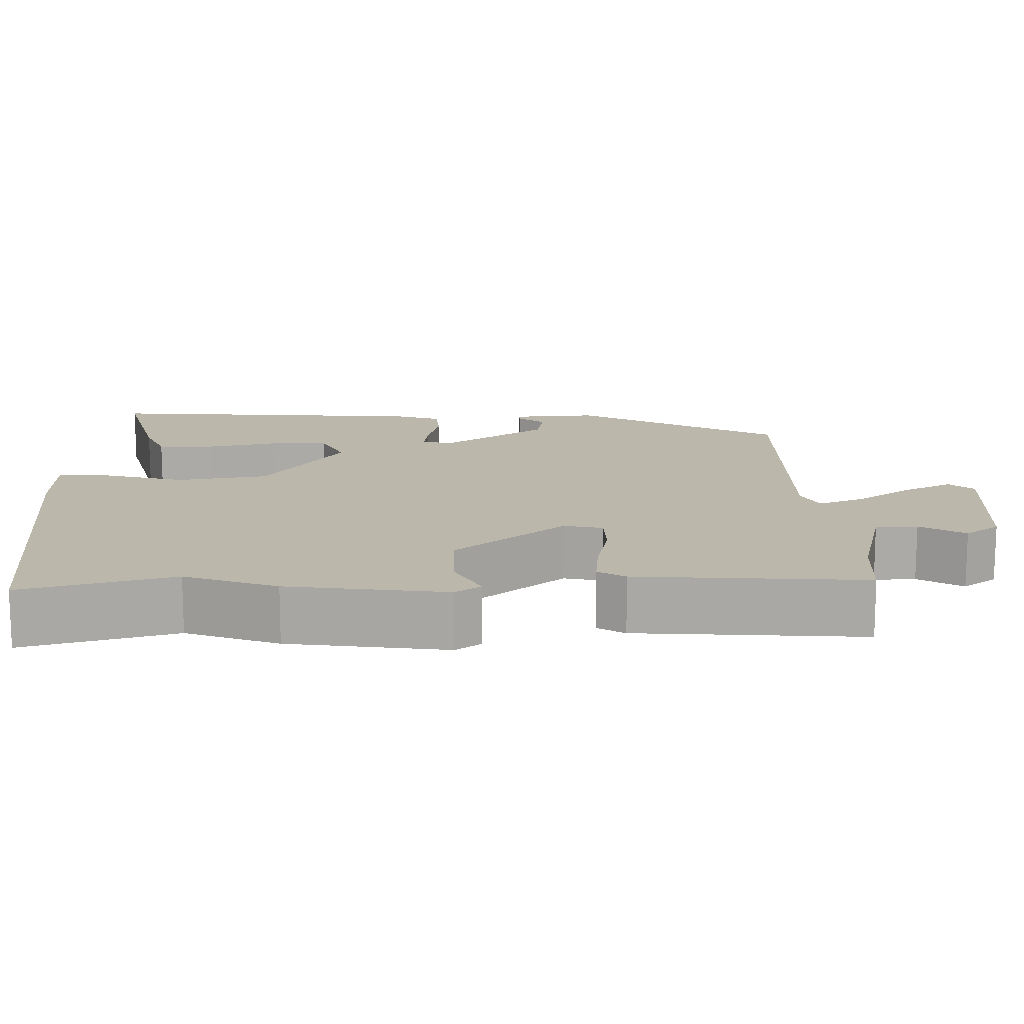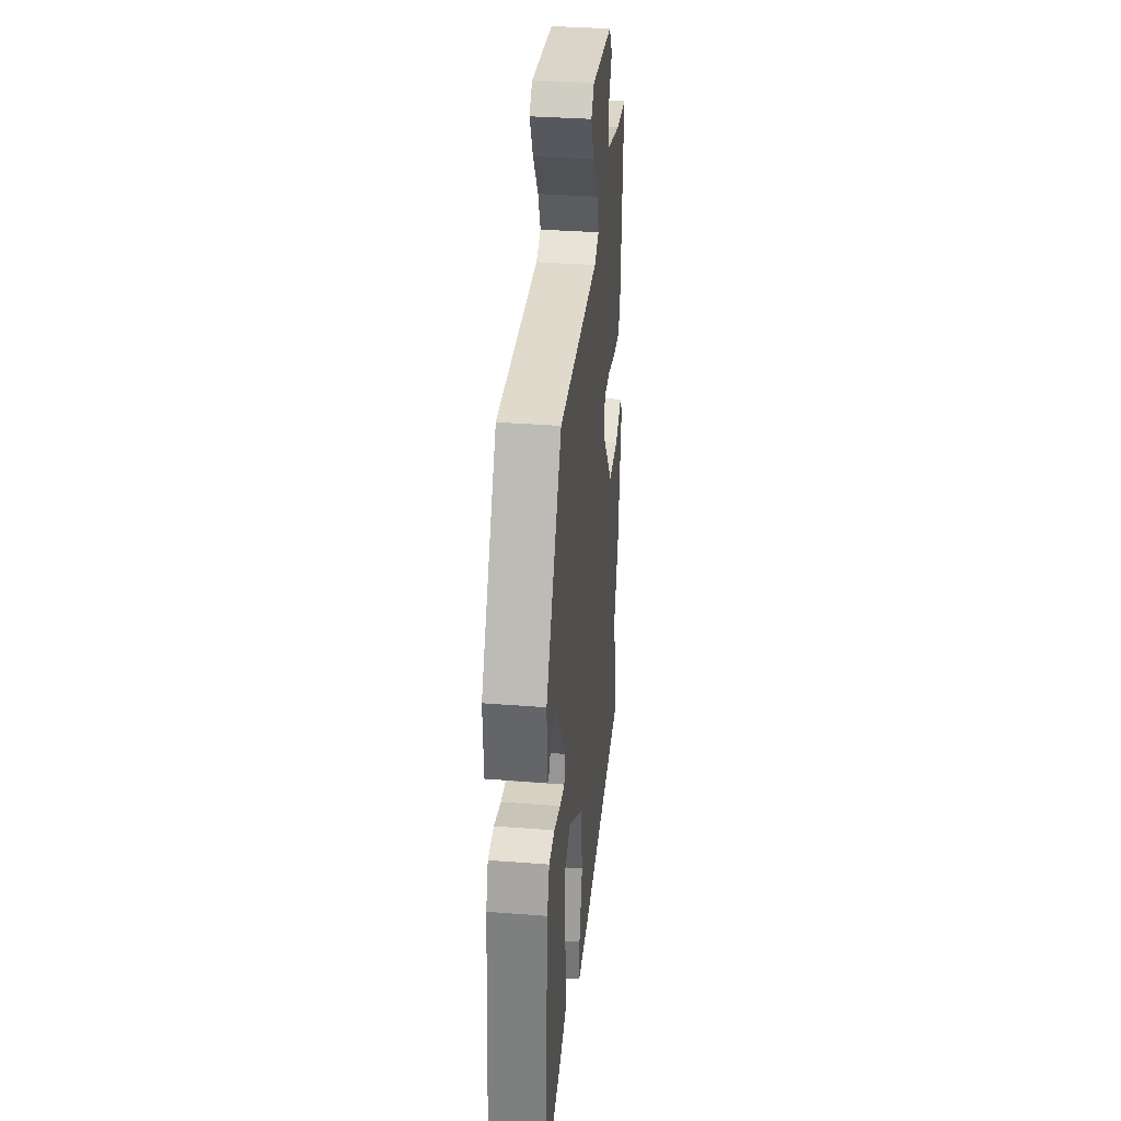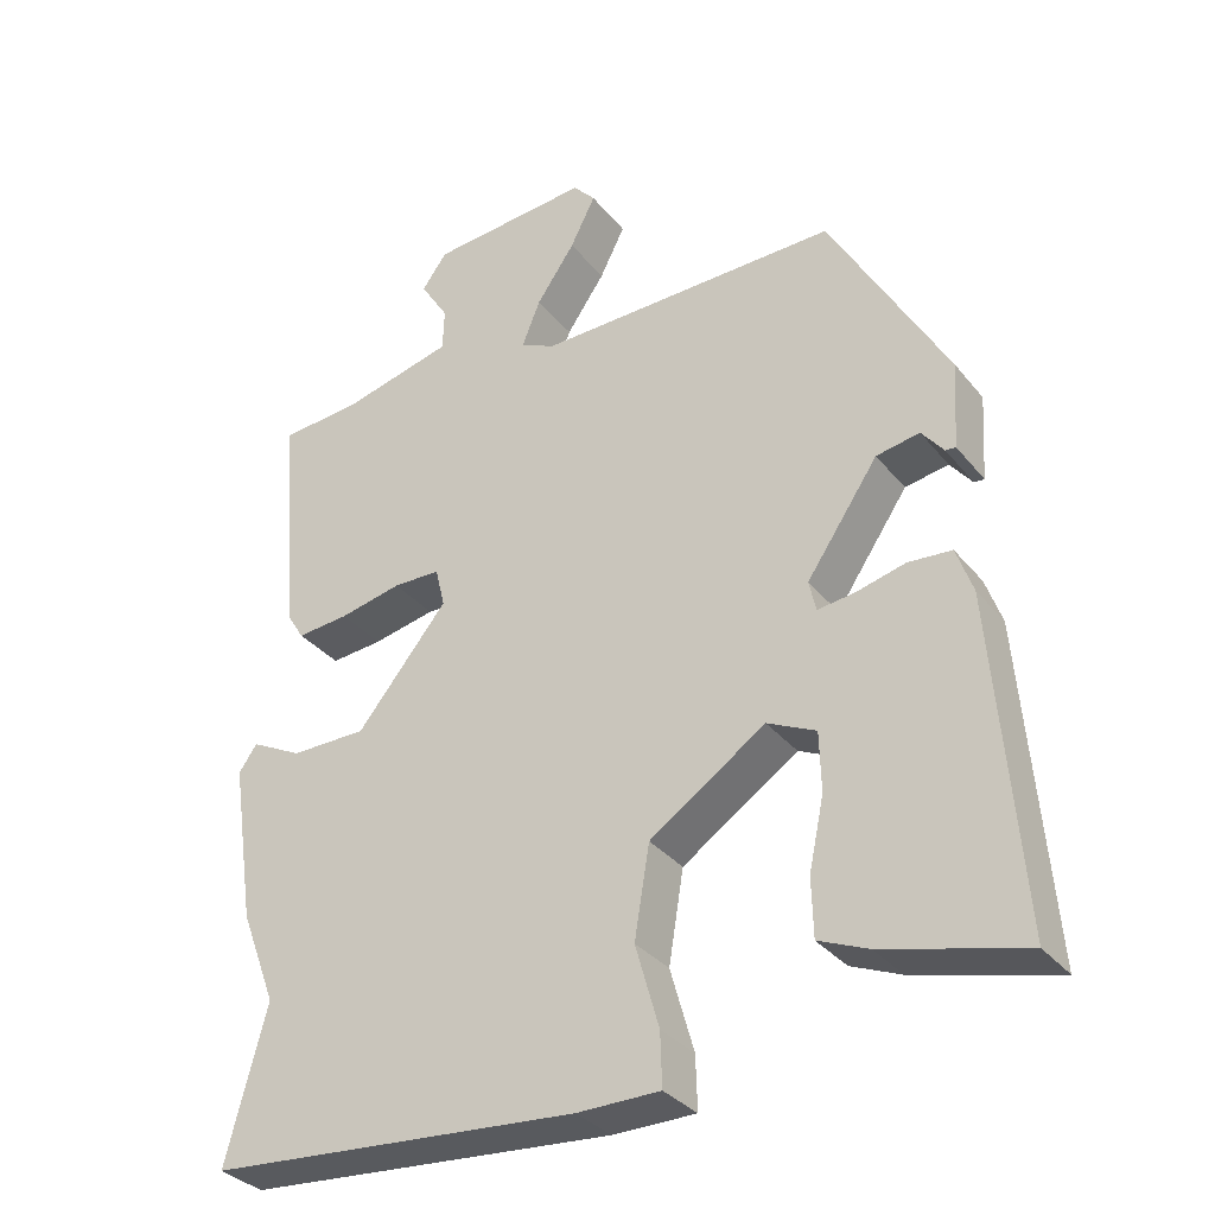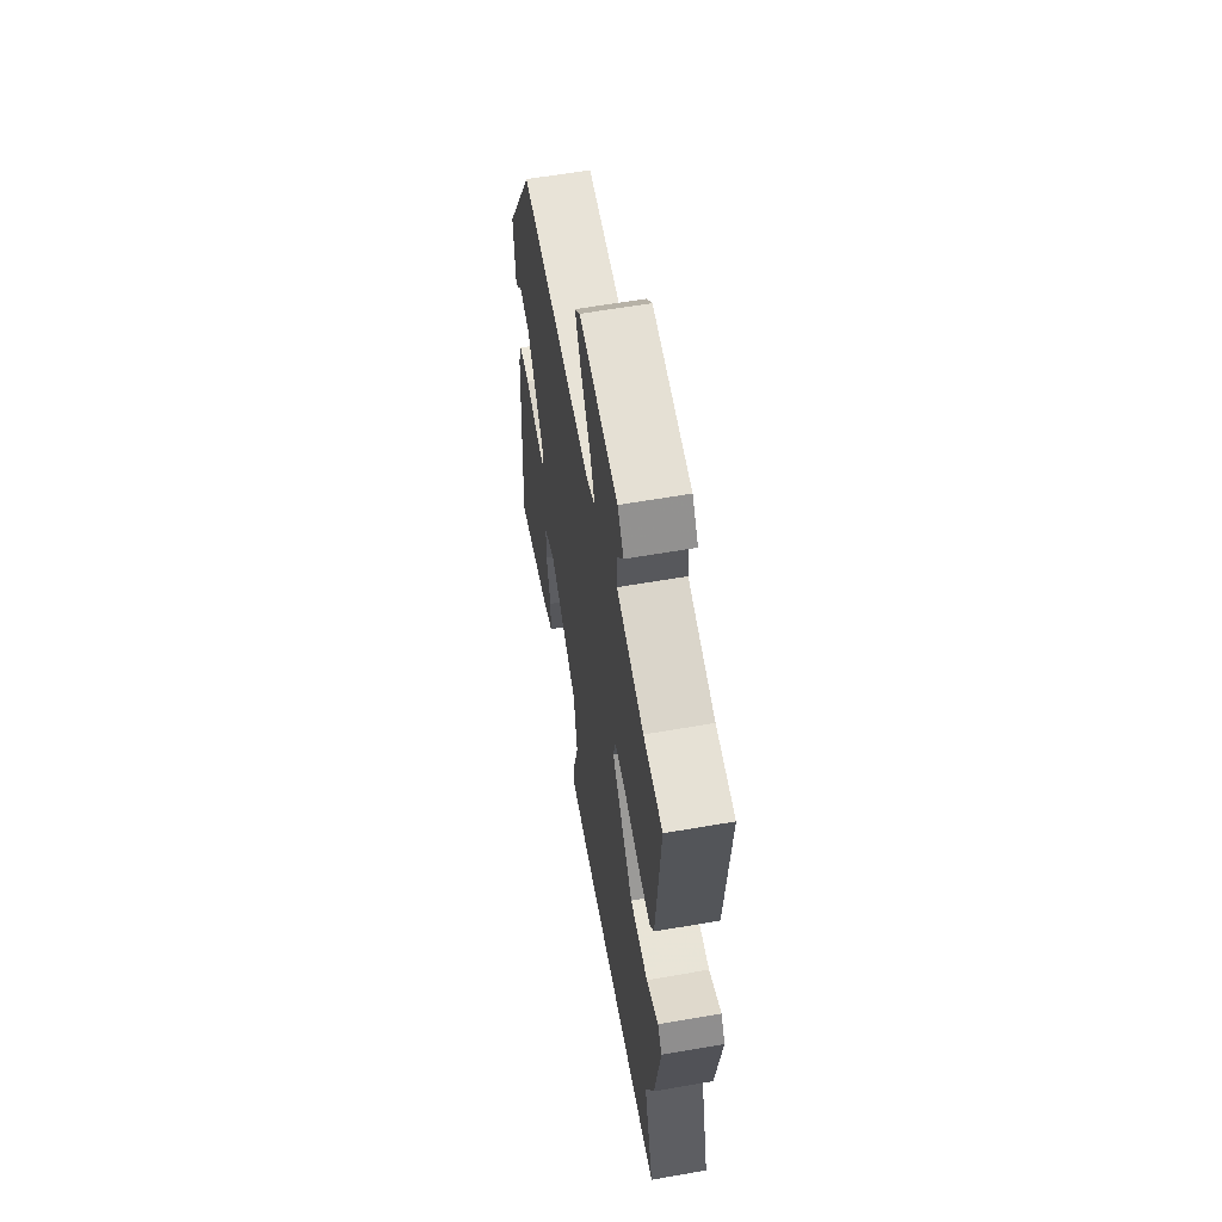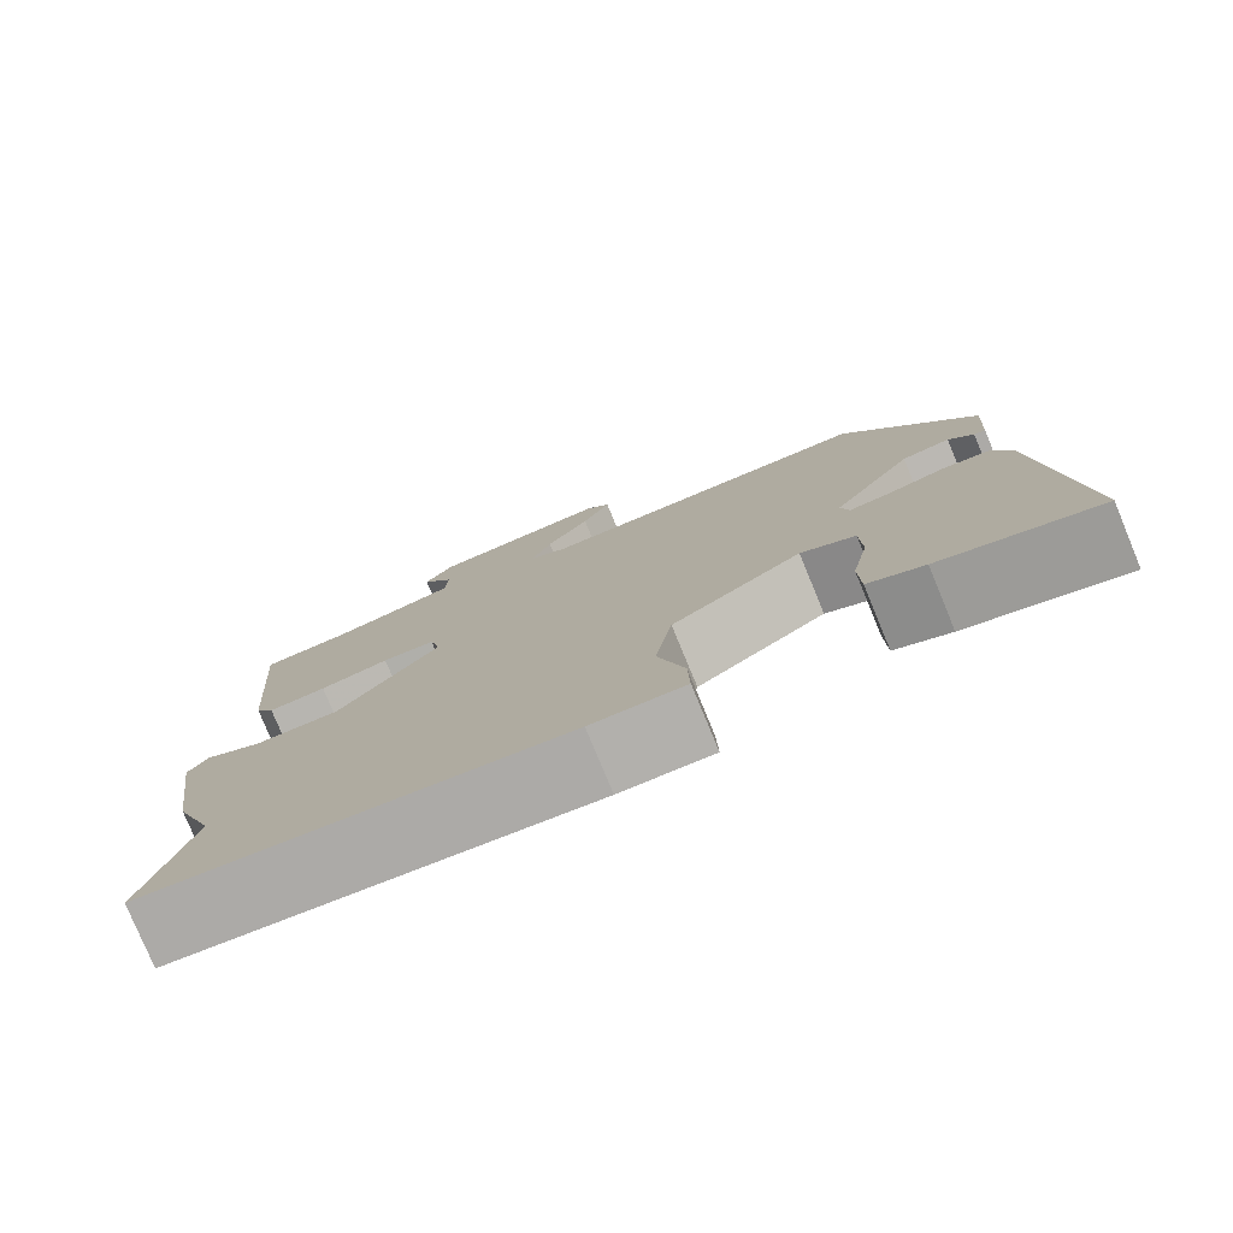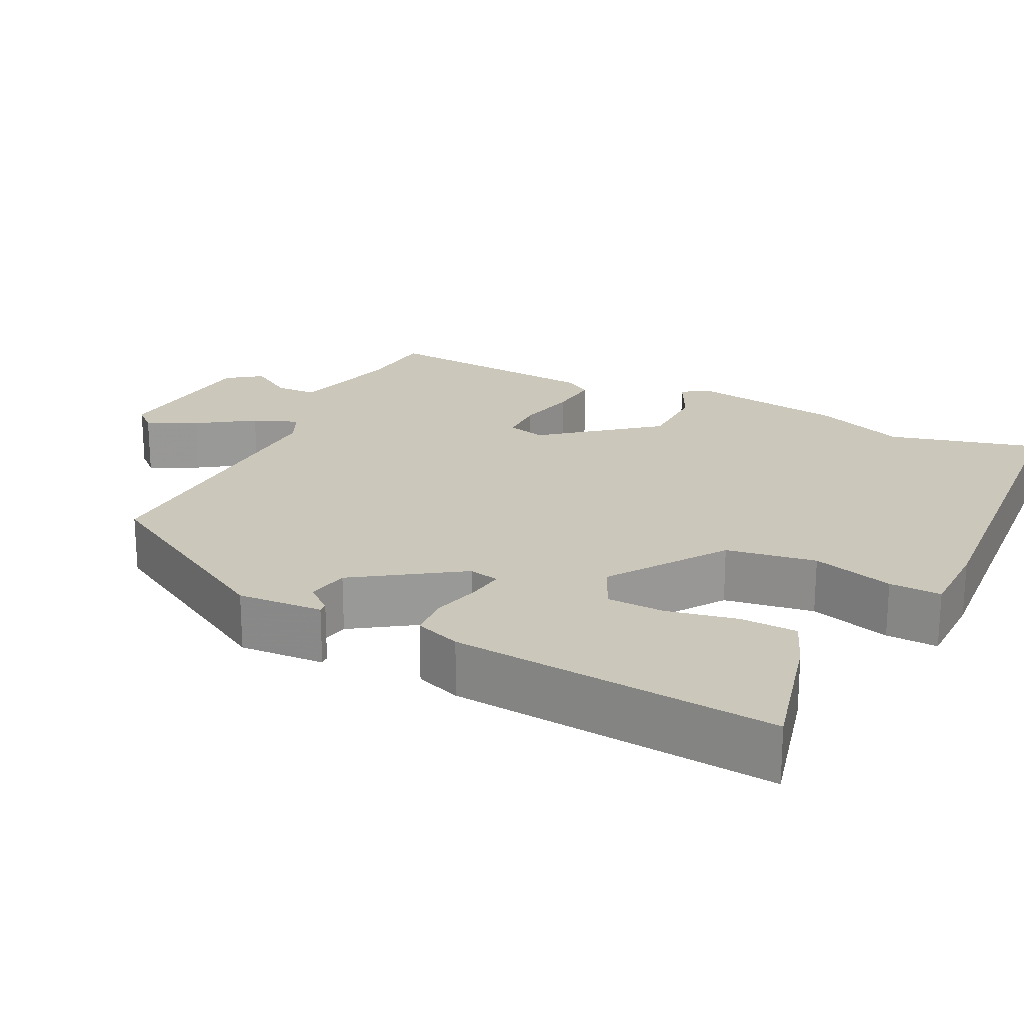
<metadata>
{"format":"obj","ext":"obj","renderer":"f3d","projection":"perspective","resolution":1024,"background":"white","views":[{"elev":14.3,"azim":-91.6,"up":"+Y"},{"elev":34.2,"azim":96.0,"up":"+Z"},{"elev":-33.0,"azim":32.5,"up":"+Z"},{"elev":60.7,"azim":-100.1,"up":"+Z"},{"elev":-78.5,"azim":22.5,"up":"+Z"},{"elev":21.6,"azim":116.6,"up":"+Y"}]}
</metadata>
<code>
v -0.489 0.07 0.5
v -0.388 0.07 0.508
v -0.245 0.07 0.544
v -0.243 0.07 0.598
v -0.279 0.07 0.655
v -0.247 0.07 0.699
v -0.043 0.07 0.717
v -0.015 0.07 0.686
v -0.047 0.07 0.622
v -0.096 0.07 0.551
v -0.119 0.07 0.493
v -0.075 0.07 0.472
v 0.31 0.07 0.48
v 0.459 0.07 0.218
v 0.452 0.07 0.108
v 0.439 0.07 0.109
v 0.411 0.07 0.144
v 0.356 0.07 0.134
v 0.265 0.07 0
v 0.274 0.07 -0.039
v 0.321 0.07 -0.033
v 0.384 0.07 -0.017
v 0.439 0.07 -0.021
v 0.46 0.07 -0.08
v 0.494 0.07 -0.498
v 0.316 0.07 -0.453
v 0.253 0.07 -0.427
v 0.251 0.07 -0.353
v 0.27 0.07 -0.263
v 0.268 0.07 -0.188
v 0.206 0.07 -0.159
v 0.059 0.07 -0.259
v 0.04 0.07 -0.375
v 0.07 0.07 -0.48
v 0.072 0.07 -0.547
v -0.033 0.07 -0.548
v -0.503 0.07 -0.512
v -0.451 0.07 -0.318
v -0.496 0.07 -0.2
v -0.526 0.07 0.003
v -0.503 0.07 0.036
v -0.438 0.07 0.003
v -0.342 0.07 0.004
v -0.227 0.07 0.145
v -0.239 0.07 0.195
v -0.299 0.07 0.196
v -0.378 0.07 0.179
v -0.444 0.07 0.173
v -0.466 0.07 0.208
v -0.489 0 0.5
v -0.388 0 0.508
v -0.245 0 0.544
v -0.243 0 0.598
v -0.279 0 0.655
v -0.247 0 0.699
v -0.043 0 0.717
v -0.015 0 0.686
v -0.047 0 0.622
v -0.096 0 0.551
v -0.119 0 0.493
v -0.075 0 0.472
v 0.31 0 0.48
v 0.459 0 0.218
v 0.452 0 0.108
v 0.439 0 0.109
v 0.411 0 0.144
v 0.356 0 0.134
v 0.265 0 0
v 0.274 0 -0.039
v 0.321 0 -0.033
v 0.384 0 -0.017
v 0.439 0 -0.021
v 0.46 0 -0.08
v 0.494 0 -0.498
v 0.316 0 -0.453
v 0.253 0 -0.427
v 0.251 0 -0.353
v 0.27 0 -0.263
v 0.268 0 -0.188
v 0.206 0 -0.159
v 0.059 0 -0.259
v 0.04 0 -0.375
v 0.07 0 -0.48
v 0.072 0 -0.547
v -0.033 0 -0.548
v -0.503 0 -0.512
v -0.451 0 -0.318
v -0.496 0 -0.2
v -0.526 0 0.003
v -0.503 0 0.036
v -0.438 0 0.003
v -0.342 0 0.004
v -0.227 0 0.145
v -0.239 0 0.195
v -0.299 0 0.196
v -0.378 0 0.179
v -0.444 0 0.173
v -0.466 0 0.208
f 46 47 48 49
f 45 46 49 1
f 39 40 41 42
f 38 39 42 43
f 37 38 43 44
f 33 34 35 36
f 32 33 36 37
f 31 32 37 44
f 26 27 28 29
f 26 29 30
f 25 26 30
f 24 25 30
f 21 22 23 24
f 20 21 24 30
f 19 20 30 31
f 14 15 16 17
f 12 13 14 17
f 11 12 17 18
f 7 8 9 10
f 7 10 11
f 4 5 6 7
f 3 4 7 11
f 2 3 11 18
f 45 1 2 18
f 19 31 44 45
f 18 19 45
f 98 97 96 95
f 50 98 95 94
f 91 90 89 88
f 92 91 88 87
f 93 92 87 86
f 85 84 83 82
f 86 85 82 81
f 93 86 81 80
f 78 77 76 75
f 79 78 75
f 79 75 74
f 79 74 73
f 73 72 71 70
f 79 73 70 69
f 80 79 69 68
f 66 65 64 63
f 66 63 62 61
f 67 66 61 60
f 59 58 57 56
f 60 59 56
f 56 55 54 53
f 60 56 53 52
f 67 60 52 51
f 67 51 50 94
f 94 93 80 68
f 94 68 67
f 1 50 51 2
f 2 51 52 3
f 3 52 53 4
f 4 53 54 5
f 5 54 55 6
f 6 55 56 7
f 7 56 57 8
f 8 57 58 9
f 9 58 59 10
f 10 59 60 11
f 11 60 61 12
f 12 61 62 13
f 13 62 63 14
f 14 63 64 15
f 15 64 65 16
f 16 65 66 17
f 17 66 67 18
f 18 67 68 19
f 19 68 69 20
f 20 69 70 21
f 21 70 71 22
f 22 71 72 23
f 23 72 73 24
f 24 73 74 25
f 25 74 75 26
f 26 75 76 27
f 27 76 77 28
f 28 77 78 29
f 29 78 79 30
f 30 79 80 31
f 31 80 81 32
f 32 81 82 33
f 33 82 83 34
f 34 83 84 35
f 35 84 85 36
f 36 85 86 37
f 37 86 87 38
f 38 87 88 39
f 39 88 89 40
f 40 89 90 41
f 41 90 91 42
f 42 91 92 43
f 43 92 93 44
f 44 93 94 45
f 45 94 95 46
f 46 95 96 47
f 47 96 97 48
f 48 97 98 49
f 49 98 50 1

</code>
